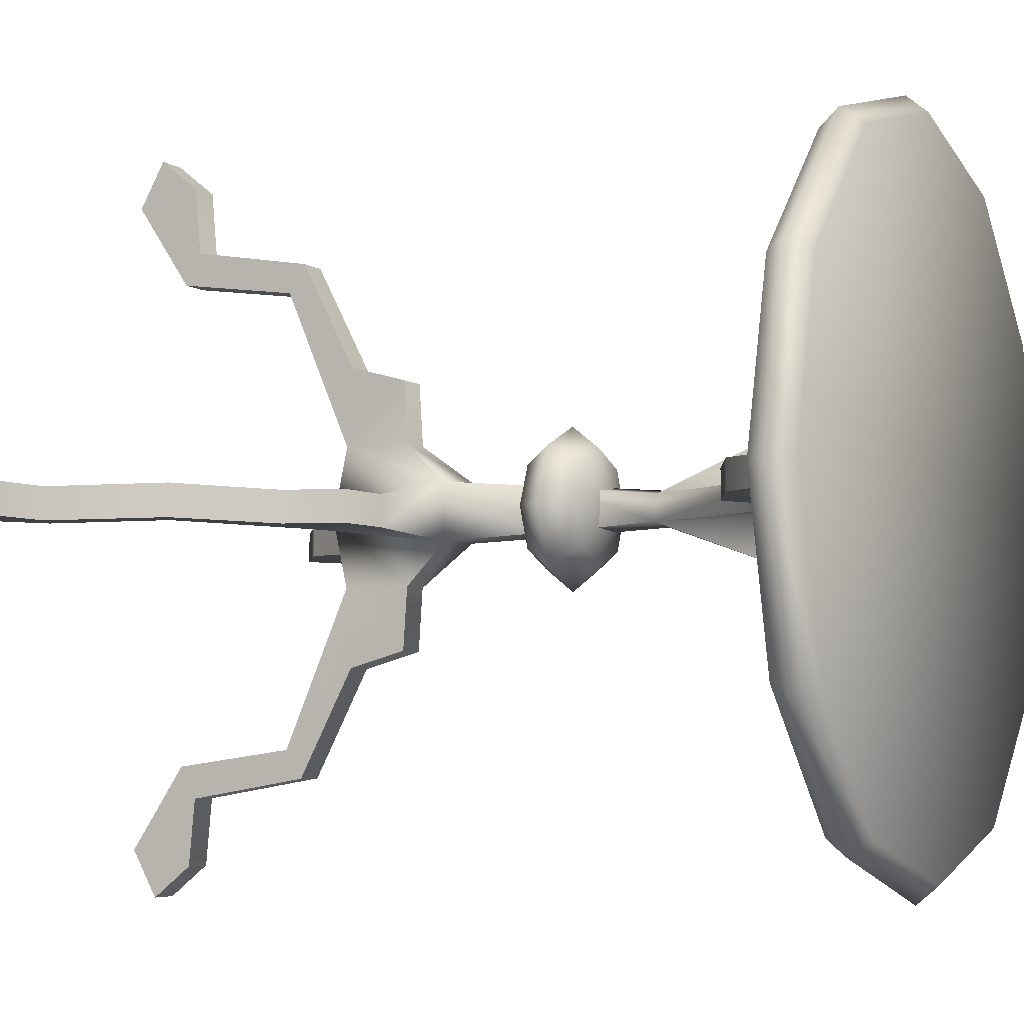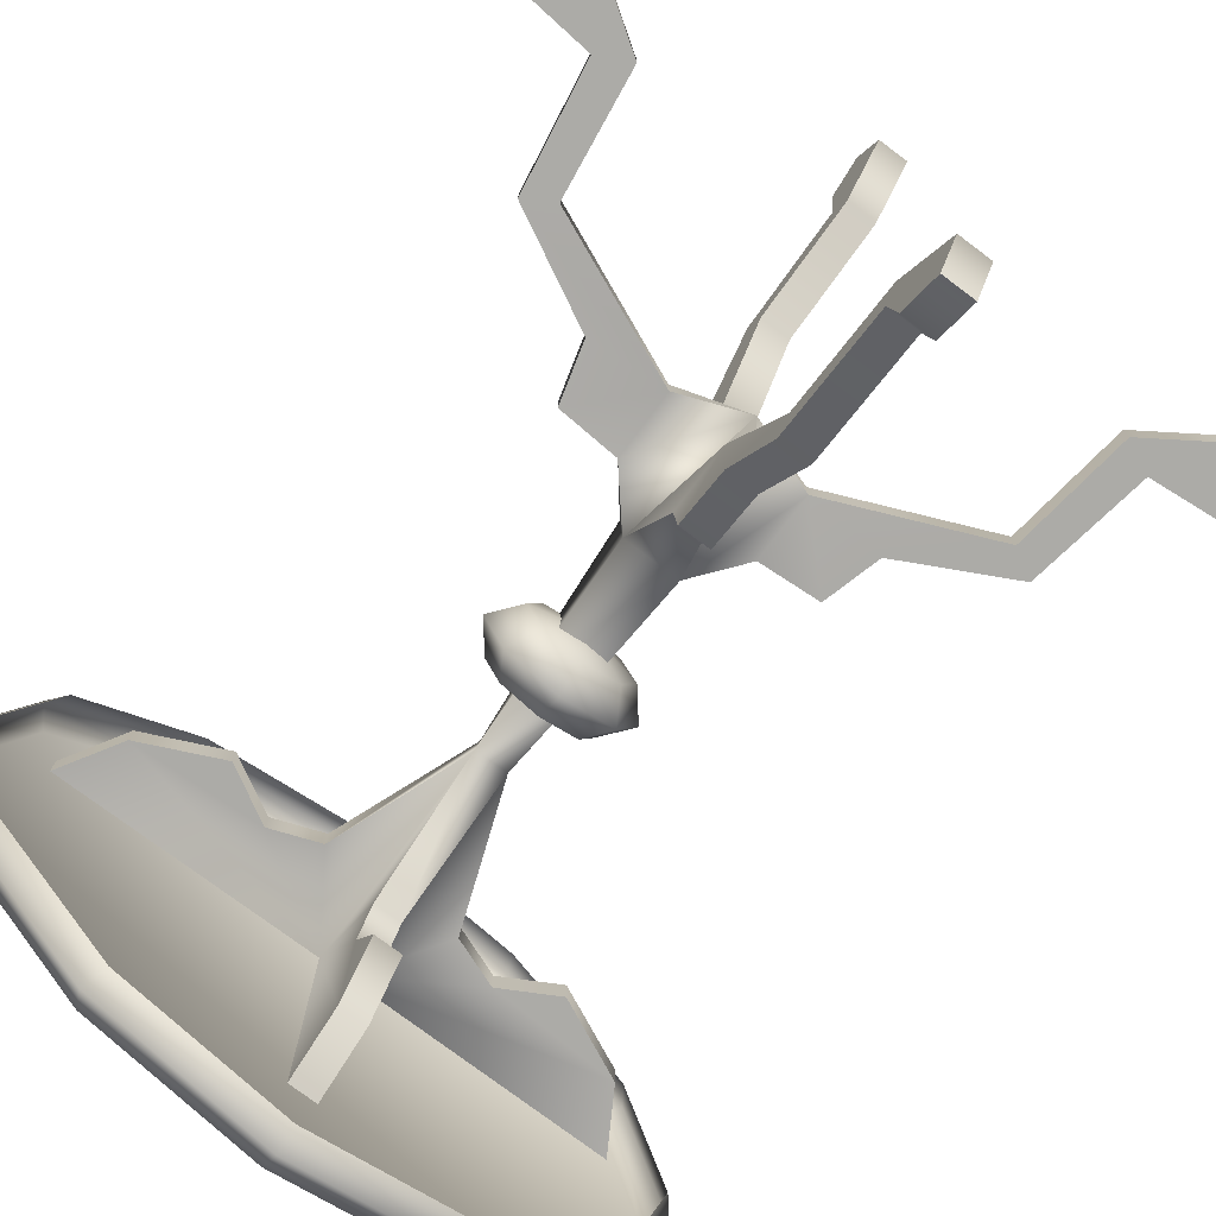
<metadata>
{"format":"obj","ext":"obj","renderer":"f3d","projection":"perspective","resolution":1024,"background":"white","views":[{"elev":-4.9,"azim":116.3,"up":"+Z"},{"elev":-76.2,"azim":-36.9,"up":"+Z"}]}
</metadata>
<code>
g tableSmallRed
v -16.58 17.95 -0.005856
v -14.36 17.95 8.262
v -15.08 18.95 8.675
v -17.4 18.95 -0.005856
v -8.308 17.95 14.31
v -8.722 18.95 15.03
v -0.04065 17.95 16.53
v -0.04065 18.95 17.36
v 8.227 17.95 14.31
v 8.64 18.95 15.03
v 14.28 17.95 8.262
v 15 18.95 8.675
v 16.49 17.95 -0.00586
v 17.32 18.95 -0.005861
v 14.28 17.95 -8.274
v 15 18.95 -8.687
v 8.227 17.95 -14.33
v 8.64 18.95 -15.04
v -0.04066 17.95 -16.54
v -0.04066 18.95 -17.37
v -8.308 17.95 -14.33
v -8.722 18.95 -15.04
v -14.36 17.95 -8.274
v -15.08 18.95 -8.687
v -14.36 19.96 8.262
v -16.58 19.96 -0.005856
v -8.308 19.96 14.31
v -0.04065 19.96 16.53
v 8.227 19.96 14.31
v 14.28 19.96 8.262
v 16.49 19.96 -0.00586
v 14.28 19.96 -8.274
v 8.227 19.96 -14.33
v -0.04066 19.96 -16.54
v -8.308 19.96 -14.33
v -14.36 19.96 -8.274
v -16.58 19.96 -0.005856
v -14.36 19.96 8.262
v -8.308 19.96 14.31
v -0.04065 19.96 16.53
v -0.04066 19.96 -16.54
v -8.308 19.96 -14.33
v -14.36 19.96 -8.274
v 8.227 19.96 14.31
v 14.28 19.96 8.262
v 16.49 19.96 -0.00586
v 14.28 19.96 -8.274
v 8.227 19.96 -14.33
v -0.7567 -8.254 -3.323
v 0.7567 -8.254 -3.323
v -1e-06 -9.401 1e-06
v 0.7567 -11.45 -10.85
v 0.7567 -8.254 -3.323
v -0.7567 -8.254 -3.323
v -0.7567 -11.45 -10.85
v 0.7567 -17.29 -11.65
v 0.7567 -11.45 -10.85
v -0.7567 -11.45 -10.85
v -0.7567 -17.29 -11.65
v 0.7567 -19.96 -15.65
v 0.7567 -17.29 -11.65
v -0.7567 -17.29 -11.65
v -0.7567 -19.96 -15.65
v 0.7567 -18.72 -17.91
v 0.7567 -19.96 -15.65
v -0.7567 -19.96 -15.65
v -0.7567 -18.72 -17.91
v 0.7567 -16.82 -16.39
v 0.7567 -18.72 -17.91
v -0.7567 -18.72 -17.91
v -0.7567 -16.82 -16.39
v 0.7567 -16.52 -13.18
v 0.7567 -16.82 -16.39
v -0.7567 -16.82 -16.39
v -0.7567 -16.52 -13.18
v 0.7567 -10.65 -12.19
v 0.7567 -16.52 -13.18
v -0.7567 -16.52 -13.18
v -0.7567 -10.65 -12.19
v 0.7567 -7.996 -7.057
v 0.7567 -10.65 -12.19
v -0.7567 -10.65 -12.19
v -0.7567 -7.996 -7.057
v 0.7567 -5.224 -6.293
v 0.7567 -7.996 -7.057
v -0.7567 -7.996 -7.057
v -0.7567 -5.224 -6.293
v 0.7567 -5.031 -3.321
v 0.7567 -5.224 -6.293
v -0.7567 -5.224 -6.293
v -0.7567 -5.031 -3.321
v 1.353 -2.766 -1.343
v 0.7567 -5.031 -3.321
v -0.7567 -5.031 -3.321
v -1.391 -2.766 -1.274
v -1.124 2.87 -1.096
v 1.049 2.867 -1.057
v 1.353 -2.766 -1.343
v -1.391 -2.766 -1.274
v 0.6696 14.08 -3.224
v 0.7455 7.433 -0.7703
v -0.8573 7.441 -0.9191
v -0.6696 14.08 -3.224
v 0.6696 14.93 -5.506
v 0.6696 14.08 -3.224
v -0.6696 14.08 -3.224
v -0.6696 14.93 -5.506
v 0.6696 13.51 -8.074
v 0.6696 14.93 -5.506
v -0.6696 14.93 -5.506
v -0.6696 13.51 -8.074
v 0.6696 15.22 -11.78
v 0.6696 13.51 -8.074
v -0.6696 13.51 -8.074
v -0.6696 15.22 -11.78
v 0.6696 18.07 -13.49
v 0.6696 15.22 -11.78
v -0.6696 15.22 -11.78
v -0.6696 18.07 -13.49
v -0.6696 15.22 -11.78
v -0.6696 18.03 -0.6696
v -0.6696 18.07 -13.49
v 0.6696 15.22 -11.78
v 0.6696 14.93 -5.506
v 0.6696 13.51 -8.074
v -1e-06 -9.401 1e-06
v 3.323 -8.254 -0.7567
v 3.323 -8.254 0.7567
v 10.85 -11.45 0.7567
v 3.323 -8.254 0.7567
v 3.323 -8.254 -0.7567
v 10.85 -11.45 -0.7567
v 11.65 -17.29 0.7567
v 10.85 -11.45 0.7567
v 10.85 -11.45 -0.7567
v 11.65 -17.29 -0.7567
v 15.65 -19.96 0.7567
v 11.65 -17.29 0.7567
v 11.65 -17.29 -0.7567
v 15.65 -19.96 -0.7567
v 17.91 -18.72 0.7567
v 15.65 -19.96 0.7567
v 15.65 -19.96 -0.7567
v 17.91 -18.72 -0.7567
v 16.39 -16.82 0.7567
v 17.91 -18.72 0.7567
v 17.91 -18.72 -0.7567
v 16.39 -16.82 -0.7567
v 13.18 -16.52 0.7567
v 16.39 -16.82 0.7567
v 16.39 -16.82 -0.7567
v 13.18 -16.52 -0.7567
v 12.19 -10.65 0.7567
v 13.18 -16.52 0.7567
v 13.18 -16.52 -0.7567
v 12.19 -10.65 -0.7567
v 7.057 -7.996 0.7567
v 12.19 -10.65 0.7567
v 12.19 -10.65 -0.7567
v 7.057 -7.996 -0.7567
v 6.293 -5.224 0.7567
v 7.057 -7.996 0.7567
v 7.057 -7.996 -0.7567
v 6.293 -5.224 -0.7567
v 3.321 -5.031 0.7567
v 6.293 -5.224 0.7567
v 6.293 -5.224 -0.7567
v 3.321 -5.031 -0.7567
v 1.547 -2.766 1.385
v 3.321 -5.031 0.7567
v 3.321 -5.031 -0.7567
v 1.353 -2.766 -1.343
v 1.049 2.867 -1.057
v 1.025 2.861 0.9438
v 1.547 -2.766 1.385
v 3.224 14.08 0.6696
v 0.5022 7.419 0.5022
v 0.7455 7.433 -0.7703
v 3.224 14.08 -0.6696
v 5.506 14.93 0.6696
v 3.224 14.08 0.6696
v 3.224 14.08 -0.6696
v 5.506 14.93 -0.6696
v 8.074 13.51 0.6696
v 5.506 14.93 0.6696
v 5.506 14.93 -0.6696
v 8.074 13.51 -0.6696
v 11.78 15.22 0.6696
v 8.074 13.51 0.6696
v 8.074 13.51 -0.6696
v 11.78 15.22 -0.6696
v 13.49 18.07 0.6696
v 11.78 15.22 0.6696
v 11.78 15.22 -0.6696
v 13.49 18.07 -0.6696
v 11.78 15.22 -0.6696
v 0.6696 18.03 -0.6696
v 13.49 18.07 -0.6696
v 11.78 15.22 0.6696
v 5.506 14.93 0.6696
v 8.074 13.51 0.6696
v -1e-06 -9.401 1e-06
v 0.7567 -8.254 3.323
v -0.7567 -8.254 3.323
v -0.7567 -11.45 10.85
v -0.7567 -8.254 3.323
v 0.7567 -8.254 3.323
v 0.7567 -11.45 10.85
v -0.7567 -17.29 11.65
v -0.7567 -11.45 10.85
v 0.7567 -11.45 10.85
v 0.7567 -17.29 11.65
v -0.7567 -19.96 15.65
v -0.7567 -17.29 11.65
v 0.7567 -17.29 11.65
v 0.7567 -19.96 15.65
v -0.7567 -18.72 17.91
v -0.7567 -19.96 15.65
v 0.7567 -19.96 15.65
v 0.7567 -18.72 17.91
v -0.7567 -16.82 16.39
v -0.7567 -18.72 17.91
v 0.7567 -18.72 17.91
v 0.7567 -16.82 16.39
v -0.7567 -16.52 13.18
v -0.7567 -16.82 16.39
v 0.7567 -16.82 16.39
v 0.7567 -16.52 13.18
v -0.7567 -10.65 12.19
v -0.7567 -16.52 13.18
v 0.7567 -16.52 13.18
v 0.7567 -10.65 12.19
v -0.7567 -7.996 7.057
v -0.7567 -10.65 12.19
v 0.7567 -10.65 12.19
v 0.7567 -7.996 7.057
v -0.7567 -5.224 6.293
v -0.7567 -7.996 7.057
v 0.7567 -7.996 7.057
v 0.7567 -5.224 6.293
v -0.7567 -5.031 3.321
v -0.7567 -5.224 6.293
v 0.7567 -5.224 6.293
v 0.7567 -5.031 3.321
v -1.505 -2.766 1.55
v -0.7567 -5.031 3.321
v 0.7567 -5.031 3.321
v 1.547 -2.766 1.385
v -1.095 2.869 1.137
v -1.505 -2.766 1.55
v -0.6696 14.08 3.224
v -0.6845 7.438 0.7229
v 0.5022 7.419 0.5022
v 0.6696 14.08 3.224
v -0.6696 14.93 5.506
v -0.6696 14.08 3.224
v 0.6696 14.08 3.224
v 0.6696 14.93 5.506
v -0.6696 13.51 8.074
v -0.6696 14.93 5.506
v 0.6696 14.93 5.506
v 0.6696 13.51 8.074
v -0.6696 15.22 11.78
v -0.6696 13.51 8.074
v 0.6696 13.51 8.074
v 0.6696 15.22 11.78
v -0.6696 18.07 13.49
v -0.6696 15.22 11.78
v 0.6696 15.22 11.78
v 0.6696 18.07 13.49
v 0.6696 15.22 11.78
v 0.6696 18.03 0.6696
v 0.6696 18.07 13.49
v -0.6696 15.22 11.78
v -0.6696 14.93 5.506
v -0.6696 13.51 8.074
v -3.323 -8.254 0.7567
v -3.323 -8.254 -0.7567
v -1e-06 -9.401 1e-06
v -10.85 -11.45 -0.7567
v -3.323 -8.254 -0.7567
v -3.323 -8.254 0.7567
v -10.85 -11.45 0.7567
v -11.65 -17.29 -0.7567
v -10.85 -11.45 -0.7567
v -10.85 -11.45 0.7567
v -11.65 -17.29 0.7567
v -15.65 -19.96 -0.7567
v -11.65 -17.29 -0.7567
v -11.65 -17.29 0.7567
v -15.65 -19.96 0.7567
v -17.91 -18.72 -0.7567
v -15.65 -19.96 -0.7567
v -15.65 -19.96 0.7567
v -17.91 -18.72 0.7567
v -16.39 -16.82 -0.7567
v -17.91 -18.72 -0.7567
v -17.91 -18.72 0.7567
v -16.39 -16.82 0.7567
v -13.18 -16.52 -0.7567
v -16.39 -16.82 -0.7567
v -16.39 -16.82 0.7567
v -13.18 -16.52 0.7567
v -12.19 -10.65 -0.7567
v -13.18 -16.52 -0.7567
v -13.18 -16.52 0.7567
v -12.19 -10.65 0.7567
v -7.057 -7.996 -0.7567
v -12.19 -10.65 -0.7567
v -12.19 -10.65 0.7567
v -7.057 -7.996 0.7567
v -6.293 -5.224 -0.7567
v -7.057 -7.996 -0.7567
v -7.057 -7.996 0.7567
v -6.293 -5.224 0.7567
v -3.321 -5.031 -0.7567
v -6.293 -5.224 -0.7567
v -6.293 -5.224 0.7567
v -3.321 -5.031 0.7567
v -1.391 -2.766 -1.274
v -3.321 -5.031 -0.7567
v -3.321 -5.031 0.7567
v -1.505 -2.766 1.55
v -1.095 2.869 1.137
v -1.505 -2.766 1.55
v -3.224 14.08 -0.6696
v -0.8573 7.441 -0.9191
v -0.6845 7.438 0.7229
v -3.224 14.08 0.6696
v -5.506 14.93 -0.6696
v -3.224 14.08 -0.6696
v -3.224 14.08 0.6696
v -5.506 14.93 0.6696
v -8.074 13.51 -0.6696
v -5.506 14.93 -0.6696
v -5.506 14.93 0.6696
v -8.074 13.51 0.6696
v -11.78 15.22 -0.6696
v -8.074 13.51 -0.6696
v -8.074 13.51 0.6696
v -11.78 15.22 0.6696
v -13.49 18.07 -0.6696
v -11.78 15.22 -0.6696
v -11.78 15.22 0.6696
v -13.49 18.07 0.6696
v -11.78 15.22 0.6696
v -0.6696 18.03 0.6696
v -13.49 18.07 0.6696
v -11.78 15.22 -0.6696
v -5.506 14.93 -0.6696
v -8.074 13.51 -0.6696
v -1.391 -2.766 -1.274
v -0.7567 -5.031 -3.321
v -0.7567 -8.254 -3.323
v -1e-06 -9.401 1e-06
v -3.323 -8.254 -0.7567
v -3.321 -5.031 -0.7567
v 0.7567 -8.254 -3.323
v 0.7567 -5.031 -3.321
v 1.353 -2.766 -1.343
v 3.321 -5.031 -0.7567
v 3.323 -8.254 -0.7567
v 3.323 -8.254 0.7567
v 3.321 -5.031 0.7567
v 1.547 -2.766 1.385
v 0.7567 -5.031 3.321
v 0.7567 -8.254 3.323
v -0.7567 -8.254 3.323
v -0.7567 -5.031 3.321
v -1.505 -2.766 1.55
v -3.323 -8.254 0.7567
v -3.321 -5.031 0.7567
v -0.8573 7.441 -0.9191
v 0.7455 7.433 -0.7703
v 0.5022 7.419 0.5022
v -0.6845 7.438 0.7229
v -0.6845 7.438 0.7229
v 0.7567 -5.224 6.293
v 0.7567 -7.996 7.057
v 0.7567 -11.45 10.85
v 0.7567 -10.65 12.19
v 0.7567 -17.29 11.65
v 0.7567 -16.52 13.18
v 0.7567 -19.96 15.65
v 0.7567 -16.82 16.39
v 0.7567 -18.72 17.91
v -0.7567 -5.224 6.293
v -0.7567 -7.996 7.057
v -0.7567 -11.45 10.85
v -0.7567 -10.65 12.19
v -0.7567 -17.29 11.65
v -0.7567 -16.52 13.18
v -0.7567 -19.96 15.65
v -0.7567 -16.82 16.39
v -0.7567 -18.72 17.91
v -6.293 -5.224 0.7567
v -7.057 -7.996 0.7567
v -12.19 -10.65 0.7567
v -10.85 -11.45 0.7567
v -13.18 -16.52 0.7567
v -11.65 -17.29 0.7567
v -16.39 -16.82 0.7567
v -15.65 -19.96 0.7567
v -17.91 -18.72 0.7567
v -15.65 -19.96 -0.7567
v -17.91 -18.72 -0.7567
v -16.39 -16.82 -0.7567
v -11.65 -17.29 -0.7567
v -13.18 -16.52 -0.7567
v -10.85 -11.45 -0.7567
v -12.19 -10.65 -0.7567
v -7.057 -7.996 -0.7567
v -6.293 -5.224 -0.7567
v -0.7567 -5.224 -6.293
v -0.7567 -7.996 -7.057
v -0.7567 -10.65 -12.19
v -0.7567 -11.45 -10.85
v -0.7567 -10.65 -12.19
v -0.7567 -16.52 -13.18
v -0.7567 -17.29 -11.65
v -0.7567 -11.45 -10.85
v -0.7567 -16.82 -16.39
v -0.7567 -19.96 -15.65
v -0.7567 -17.29 -11.65
v -0.7567 -16.52 -13.18
v -0.7567 -18.72 -17.91
v 0.7567 -19.96 -15.65
v 0.7567 -18.72 -17.91
v 0.7567 -16.82 -16.39
v 0.7567 -17.29 -11.65
v 0.7567 -16.52 -13.18
v 0.7567 -11.45 -10.85
v 0.7567 -10.65 -12.19
v 0.7567 -7.996 -7.057
v 0.7567 -5.224 -6.293
v 6.293 -5.224 -0.7567
v 7.057 -7.996 -0.7567
v 12.19 -10.65 -0.7567
v 10.85 -11.45 -0.7567
v 13.18 -16.52 -0.7567
v 11.65 -17.29 -0.7567
v 16.39 -16.82 -0.7567
v 15.65 -19.96 -0.7567
v 17.91 -18.72 -0.7567
v 15.65 -19.96 0.7567
v 17.91 -18.72 0.7567
v 16.39 -16.82 0.7567
v 11.65 -17.29 0.7567
v 13.18 -16.52 0.7567
v 10.85 -11.45 0.7567
v 12.19 -10.65 0.7567
v 7.057 -7.996 0.7567
v 6.293 -5.224 0.7567
v 0.6696 14.93 5.506
v 0.6696 14.08 3.224
v 0.5022 7.419 0.5022
v 0.6696 13.51 8.074
v 3.224 14.08 0.6696
v 13.49 18.07 0.6696
v 5.506 14.93 -0.6696
v 8.074 13.51 -0.6696
v 3.224 14.08 -0.6696
v 0.7455 7.433 -0.7703
v 0.6696 14.08 -3.224
v 0.6696 18.07 -13.49
v -0.6696 14.93 -5.506
v -0.6696 13.51 -8.074
v -0.6696 14.08 -3.224
v -0.8573 7.441 -0.9191
v -3.224 14.08 -0.6696
v -13.49 18.07 -0.6696
v -5.506 14.93 0.6696
v -8.074 13.51 0.6696
v -3.224 14.08 0.6696
v -0.6845 7.438 0.7229
v -0.6696 14.08 3.224
v -0.6696 18.07 13.49
v 0.05524 5.025 0.003537
v 0.05524 4.46 2.664
v 1.936 4.46 1.885
v 0.05524 5.025 0.003537
v 2.716 4.46 0.003537
v 1.936 4.46 -1.878
v 0.05524 4.46 -2.657
v -1.826 4.46 -1.878
v -2.605 4.46 0.003538
v -1.826 4.46 1.885
v 2.716 3.097 2.664
v 0.05524 3.097 3.766
v 3.818 3.097 0.003536
v 2.716 3.097 -2.657
v 0.05524 3.097 -3.759
v -2.605 3.097 -2.657
v -3.707 3.097 0.003538
v -2.605 3.097 2.664
v 1.936 1.734 1.885
v 0.05524 1.734 2.664
v 2.716 1.734 0.003536
v 1.936 1.734 -1.878
v 0.05524 1.734 -2.657
v -1.826 1.734 -1.878
v -2.605 1.734 0.003538
v -1.826 1.734 1.885
v 0.05524 1.169 0.003537
v 0.05524 1.169 0.003537
f 49 50 51
f 504 499 498
f 490 498 499
f 498 490 488
f 480 488 490
f 488 480 479
f 478 479 480
f 481 480 482
f 490 482 480
f 482 490 491
f 499 491 490
f 491 499 500
f 505 500 499
f 478 482 483
f 491 483 482
f 483 491 492
f 500 492 491
f 492 500 501
f 504 501 500
f 481 483 484
f 492 484 483
f 484 492 493
f 501 493 492
f 493 501 502
f 505 502 501
f 481 487 479
f 489 479 487
f 479 489 488
f 496 488 489
f 488 496 498
f 505 498 496
f 478 484 485
f 493 485 484
f 485 493 494
f 502 494 493
f 494 502 503
f 504 503 502
f 481 485 486
f 494 486 485
f 486 494 495
f 503 495 494
f 495 503 497
f 505 497 503
f 478 486 487
f 495 487 486
f 487 495 489
f 497 489 495
f 489 497 496
f 504 496 497
f 2 3 1
f 3 2 6
f 5 6 2
f 6 5 8
f 7 8 5
f 8 7 10
f 9 10 7
f 10 9 12
f 11 12 9
f 12 11 14
f 13 14 11
f 14 13 16
f 15 16 13
f 16 15 18
f 17 18 15
f 18 17 20
f 19 20 17
f 20 19 22
f 29 10 30
f 10 29 8
f 28 8 29
f 8 28 6
f 3 6 27
f 28 27 6
f 25 3 27
f 3 25 4
f 26 4 25
f 4 26 24
f 36 24 26
f 24 36 22
f 35 22 36
f 22 35 20
f 34 20 35
f 20 34 18
f 33 18 34
f 18 33 16
f 32 16 33
f 16 32 14
f 31 14 32
f 14 31 12
f 30 12 31
f 12 30 10
f 23 1 4
f 3 4 1
f 21 22 19
f 22 21 24
f 23 24 21
f 24 23 4
f 354 353 414
f 353 354 352
f 355 352 354
f 352 355 357
f 356 357 355
f 357 356 413
f 412 413 356
f 364 365 355
f 367 355 365
f 355 363 364
f 363 453 364
f 365 366 367
f 378 367 366
f 367 378 379
f 359 360 355
f 362 355 360
f 355 358 359
f 360 361 362
f 358 435 359
f 441 440 442
f 440 441 438
f 439 438 441
f 438 439 437
f 362 437 439
f 437 362 436
f 361 436 362
f 443 442 444
f 442 443 441
f 429 427 428
f 427 429 430
f 431 430 429
f 430 431 432
f 433 432 431
f 432 433 358
f 434 358 433
f 358 434 435
f 387 369 368
f 370 368 369
f 368 370 355
f 371 355 370
f 370 372 371
f 390 389 392
f 389 390 368
f 388 368 390
f 368 388 387
f 395 394 393
f 392 393 394
f 393 392 391
f 389 391 392
f 372 396 371
f 397 371 396
f 371 397 399
f 398 399 397
f 399 398 401
f 400 401 398
f 401 400 402
f 403 402 404
f 402 403 401
f 45 46 44
f 41 44 46
f 44 41 40
f 39 40 41
f 46 48 41
f 46 47 48
f 38 39 37
f 41 37 39
f 37 41 42
f 43 37 42
f 121 349 471
f 349 121 350
f 470 350 121
f 349 350 351
f 466 468 121
f 469 121 468
f 121 469 470
f 467 466 120
f 121 120 466
f 120 121 122
f 347 472 474
f 472 347 346
f 348 346 347
f 474 475 347
f 346 473 472
f 276 274 275
f 347 275 274
f 275 347 476
f 475 476 347
f 274 477 347
f 207 205 206
f 205 207 208
f 211 209 210
f 209 211 212
f 215 213 214
f 213 215 216
f 219 217 218
f 217 219 220
f 223 221 222
f 221 223 224
f 227 225 226
f 225 227 228
f 231 229 230
f 229 231 232
f 235 233 234
f 233 235 236
f 239 237 238
f 237 239 240
f 243 241 242
f 241 243 244
f 247 245 246
f 245 247 248
f 249 375 376
f 375 249 174
f 250 174 249
f 174 250 175
f 174 374 375
f 374 174 173
f 175 173 174
f 173 175 98
f 373 374 97
f 96 97 98
f 97 96 373
f 377 373 96
f 96 324 377
f 324 96 99
f 98 99 96
f 99 325 324
f 253 251 252
f 251 253 254
f 257 255 256
f 255 257 258
f 261 259 260
f 259 261 262
f 265 263 264
f 263 265 266
f 269 267 268
f 267 269 270
f 457 454 271
f 272 271 454
f 271 272 273
f 454 455 272
f 456 272 455
f 272 456 458
f 272 199 459
f 199 272 200
f 458 200 272
f 199 200 201
f 280 282 283
f 282 280 281
f 286 284 285
f 284 286 287
f 290 288 289
f 288 290 291
f 294 292 293
f 292 294 295
f 298 296 297
f 296 298 299
f 302 300 301
f 300 302 303
f 306 304 305
f 304 306 307
f 310 308 309
f 308 310 311
f 314 312 313
f 312 314 315
f 318 316 317
f 316 318 319
f 322 320 321
f 320 322 323
f 407 405 406
f 405 407 408
f 409 408 407
f 408 409 410
f 411 410 409
f 410 411 356
f 412 356 411
f 416 417 415
f 354 415 417
f 415 354 414
f 420 418 419
f 418 420 421
f 426 423 422
f 424 422 423
f 422 424 425
f 447 445 446
f 445 447 448
f 449 448 447
f 448 449 450
f 451 450 449
f 450 451 363
f 452 363 451
f 363 452 453
f 54 52 53
f 52 54 55
f 58 56 57
f 56 58 59
f 62 60 61
f 60 62 63
f 66 64 65
f 64 66 67
f 70 68 69
f 68 70 71
f 74 72 73
f 72 74 75
f 78 76 77
f 76 78 79
f 82 80 81
f 80 82 83
f 86 84 85
f 84 86 87
f 90 88 89
f 88 90 91
f 94 92 93
f 92 94 95
f 102 100 101
f 100 102 103
f 106 104 105
f 104 106 107
f 110 108 109
f 108 110 111
f 114 112 113
f 112 114 115
f 118 116 117
f 116 118 119
f 463 464 197
f 124 197 464
f 197 124 123
f 125 123 124
f 123 465 197
f 197 462 463
f 462 197 460
f 461 460 196
f 197 196 460
f 196 197 198
f 126 127 128
f 131 129 130
f 129 131 132
f 135 133 134
f 133 135 136
f 139 137 138
f 137 139 140
f 143 141 142
f 141 143 144
f 147 145 146
f 145 147 148
f 151 149 150
f 149 151 152
f 155 153 154
f 153 155 156
f 159 157 158
f 157 159 160
f 163 161 162
f 161 163 164
f 167 165 166
f 165 167 168
f 171 169 170
f 169 171 172
f 178 176 177
f 176 178 179
f 182 180 181
f 180 182 183
f 186 184 185
f 184 186 187
f 190 188 189
f 188 190 191
f 194 192 193
f 192 194 195
f 202 203 204
f 277 278 279
f 328 326 327
f 326 328 329
f 332 330 331
f 330 332 333
f 336 334 335
f 334 336 337
f 340 338 339
f 338 340 341
f 344 342 343
f 342 344 345
f 384 385 386
f 385 384 383
f 382 383 384
f 383 382 381
f 380 381 382
f 381 380 379
f 367 379 380

</code>
